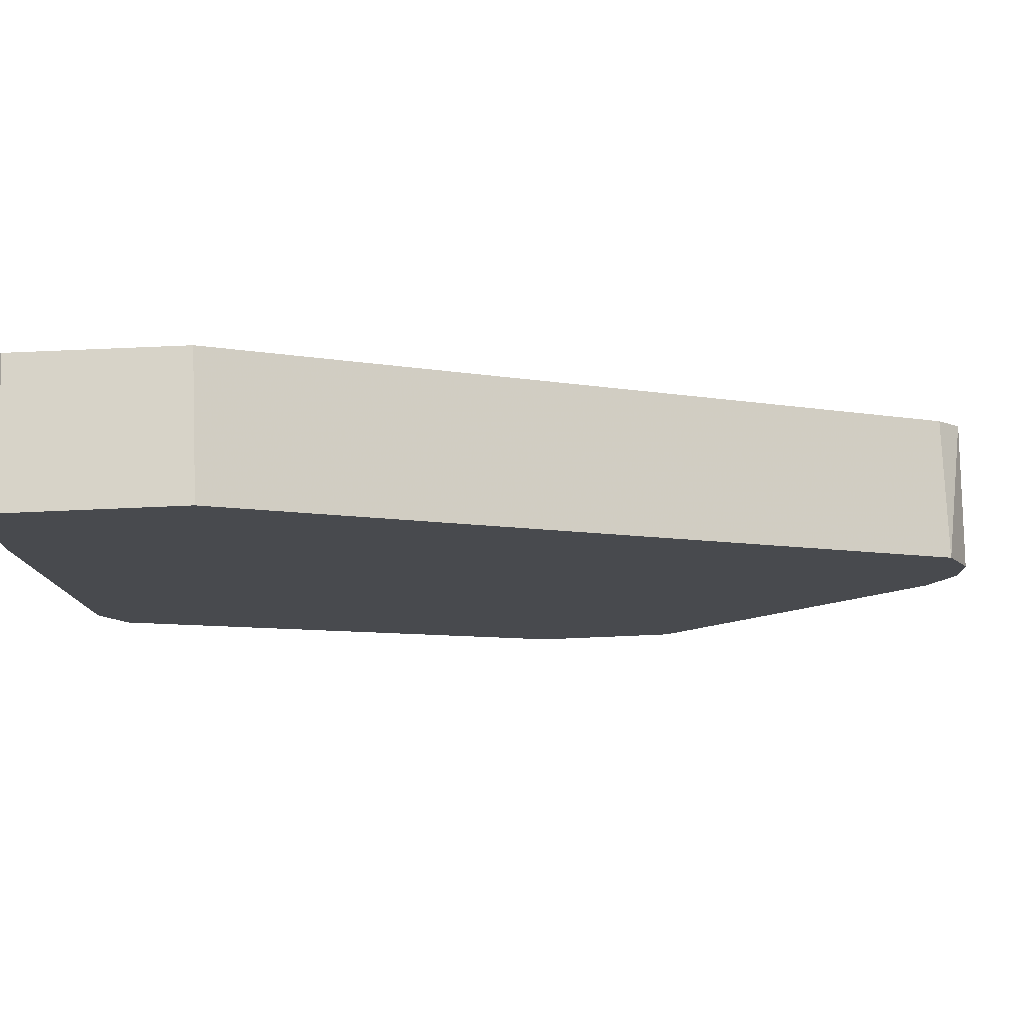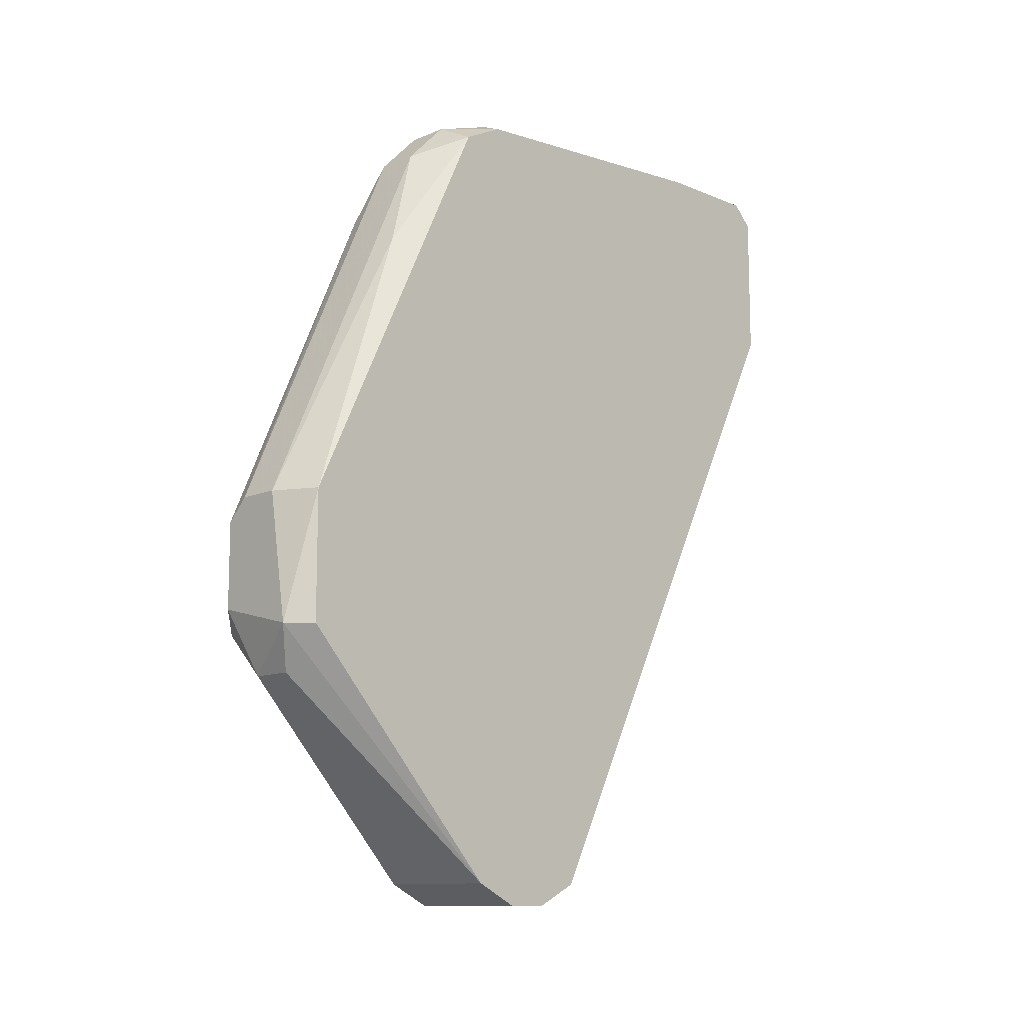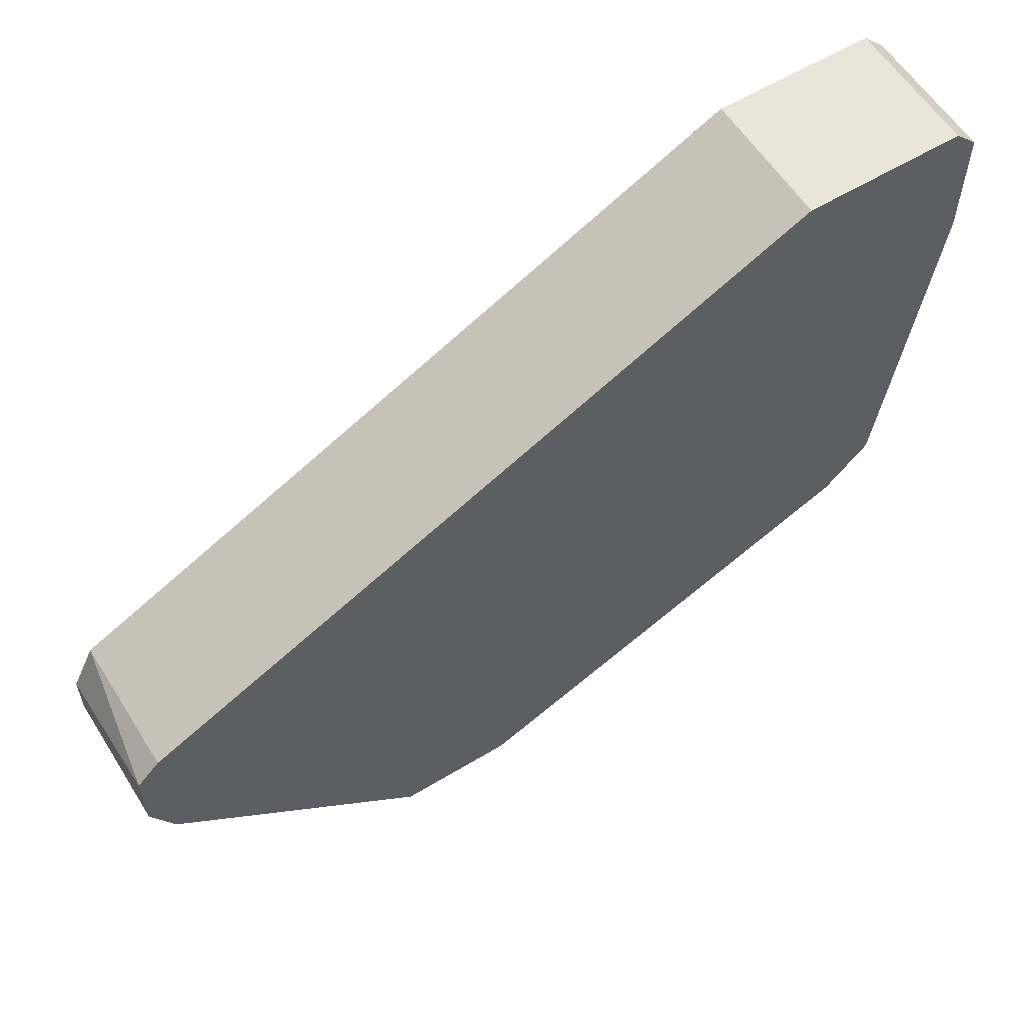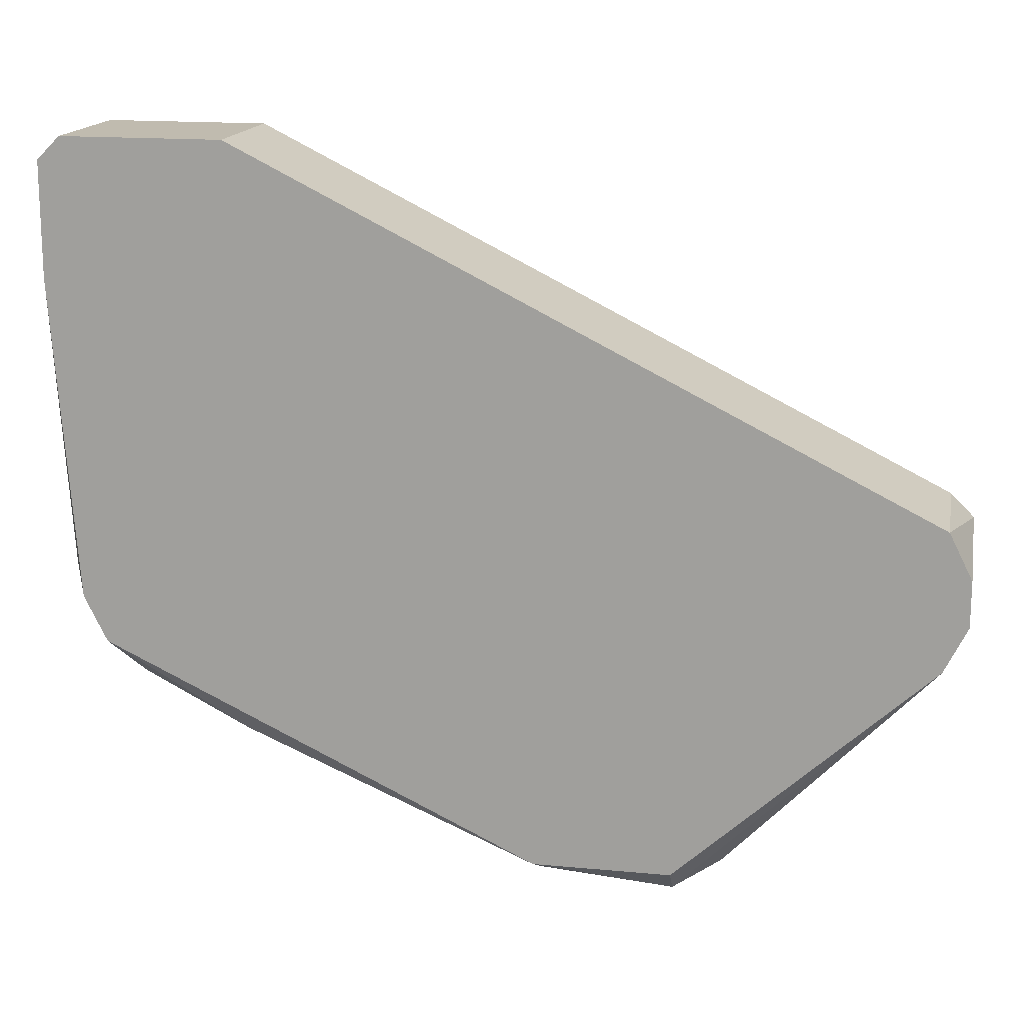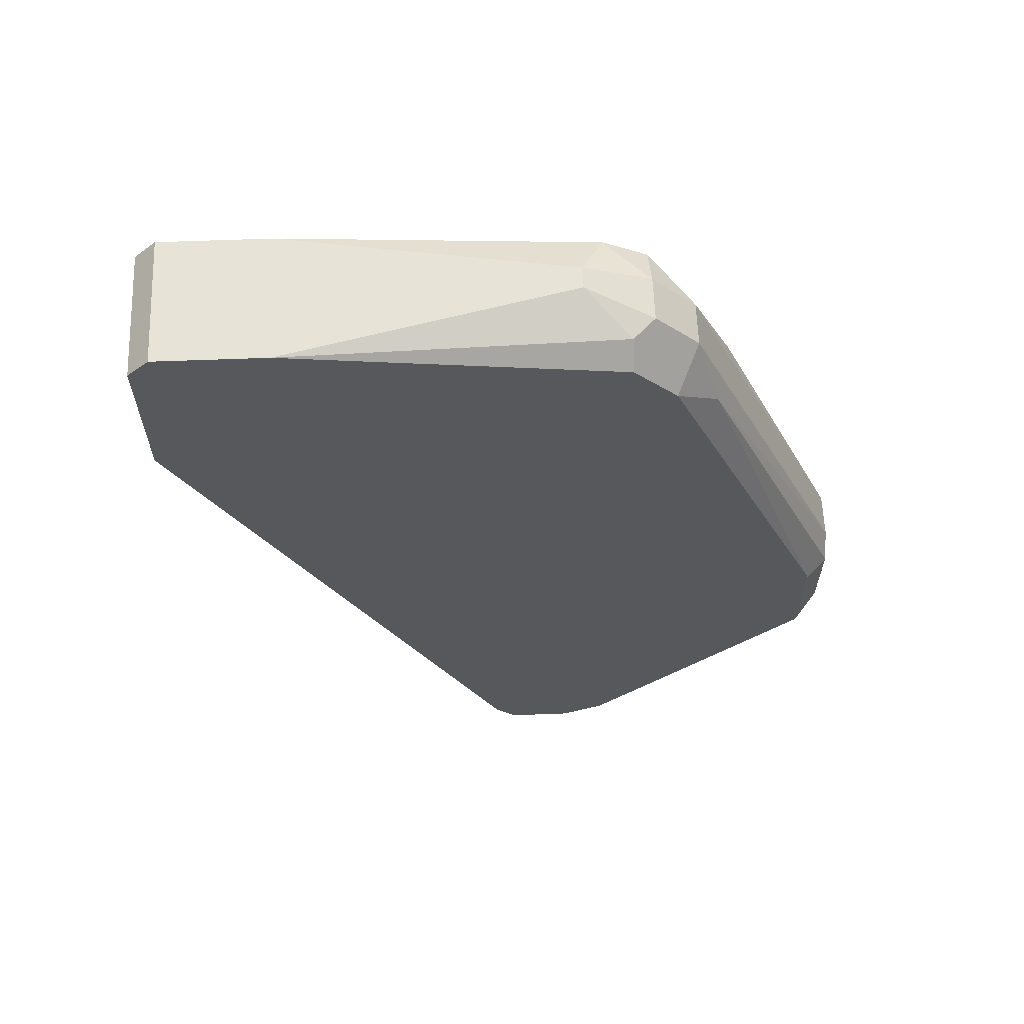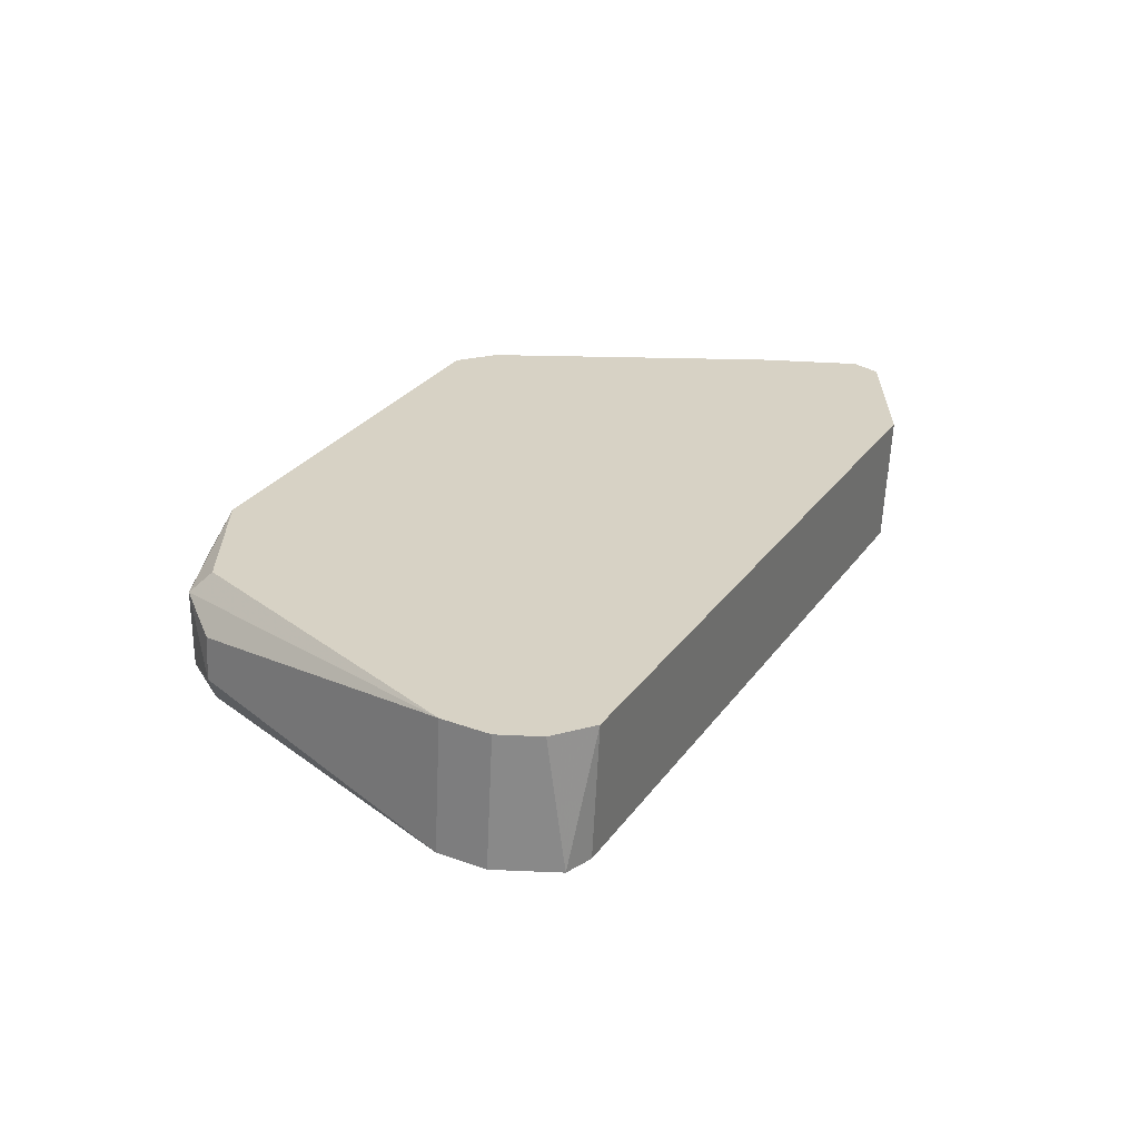
<metadata>
{"format":"obj","ext":"obj","renderer":"f3d","projection":"perspective","resolution":1024,"background":"white","views":[{"elev":76.9,"azim":-92.4,"up":"+Z"},{"elev":-11.6,"azim":-134.9,"up":"+Y"},{"elev":58.4,"azim":58.0,"up":"+Z"},{"elev":16.1,"azim":-79.0,"up":"+Z"},{"elev":61.6,"azim":87.8,"up":"+Y"},{"elev":-63.0,"azim":-92.7,"up":"+Y"}]}
</metadata>
<code>
v 0.002665 0.01593 0
v 0.002665 0.02198 0
v 0.002665 -0.01084 -0.01382
v 0.002665 -0.01084 -0.0164
v 0.002665 -0.000475 -0.02677
v 0.002665 0.003844 -0.02677
v 0.002665 0.02111 -0.01813
v 0.002665 0.01939 -0.01986
v 0.002665 0.02284 -0.005183
v 0.002665 0.02284 -0.000866
v 0.002665 -0.009977 -0.01295
v 0.002665 -0.009977 -0.01813
v 0.000937 0.004708 -0.02764
v 0.000937 0.02198 -0.019
v 0.000937 0.02025 -0.02073
v 0.000937 -0.002203 -0.02677
v 0.0018 0.01766 -0.02159
v 0.0018 0.02198 -0.01813
v 0.0018 0.003844 -0.02764
v 0.0018 0.000389 -0.02764
v -0.001653 0.01593 -0.02245
v -0.001653 -0.000475 -0.02764
v -0.002517 0.01593 0
v -0.002517 0.004708 -0.02677
v -0.002517 0.02198 0
v -0.002517 0.02198 -0.01727
v -0.002517 -0.01084 -0.01468
v -0.002517 -0.01084 -0.0164
v -0.002517 -0.000475 -0.02677
v -0.002517 0.02111 -0.019
v -0.002517 0.02284 -0.005183
v -0.002517 0.02284 -0.000866
v -0.002517 -0.009977 -0.01295
v -0.002517 -0.009977 -0.01813
v -0.000789 0.004708 -0.02764
v -0.000789 0.02198 -0.019
v -0.000789 0.02025 -0.02073
v -0.000789 -0.002203 -0.02677
v -0.000789 0.02284 -0.0164
v 7.4e-05 0.02284 -0.0164
f 12 2 1
f 2 25 1
f 12 1 11
f 1 33 11
f 1 25 23
f 33 1 23
f 10 2 12
f 2 10 25
f 4 11 3
f 27 4 3
f 11 33 3
f 33 27 3
f 12 11 4
f 34 12 4
f 4 27 28
f 34 4 28
f 8 5 6
f 6 5 20
f 8 12 5
f 5 12 16
f 5 16 20
f 8 6 17
f 17 6 19
f 6 20 19
f 10 8 7
f 8 14 7
f 10 7 9
f 9 7 18
f 7 14 18
f 10 12 8
f 14 8 15
f 8 17 15
f 39 10 9
f 9 18 40
f 39 9 40
f 25 10 32
f 10 39 32
f 12 38 16
f 12 34 38
f 17 13 15
f 13 37 15
f 13 17 19
f 20 13 19
f 22 13 20
f 13 22 35
f 37 13 35
f 37 14 15
f 18 14 40
f 14 37 36
f 39 14 36
f 14 39 40
f 16 22 20
f 38 22 16
f 24 30 21
f 35 24 21
f 30 37 21
f 37 35 21
f 29 24 22
f 22 24 35
f 34 29 22
f 38 34 22
f 25 33 23
f 24 25 26
f 24 33 25
f 24 26 30
f 34 24 29
f 33 24 34
f 26 25 32
f 30 26 36
f 26 32 31
f 39 26 31
f 26 39 36
f 27 34 28
f 33 34 27
f 37 30 36
f 32 39 31

</code>
